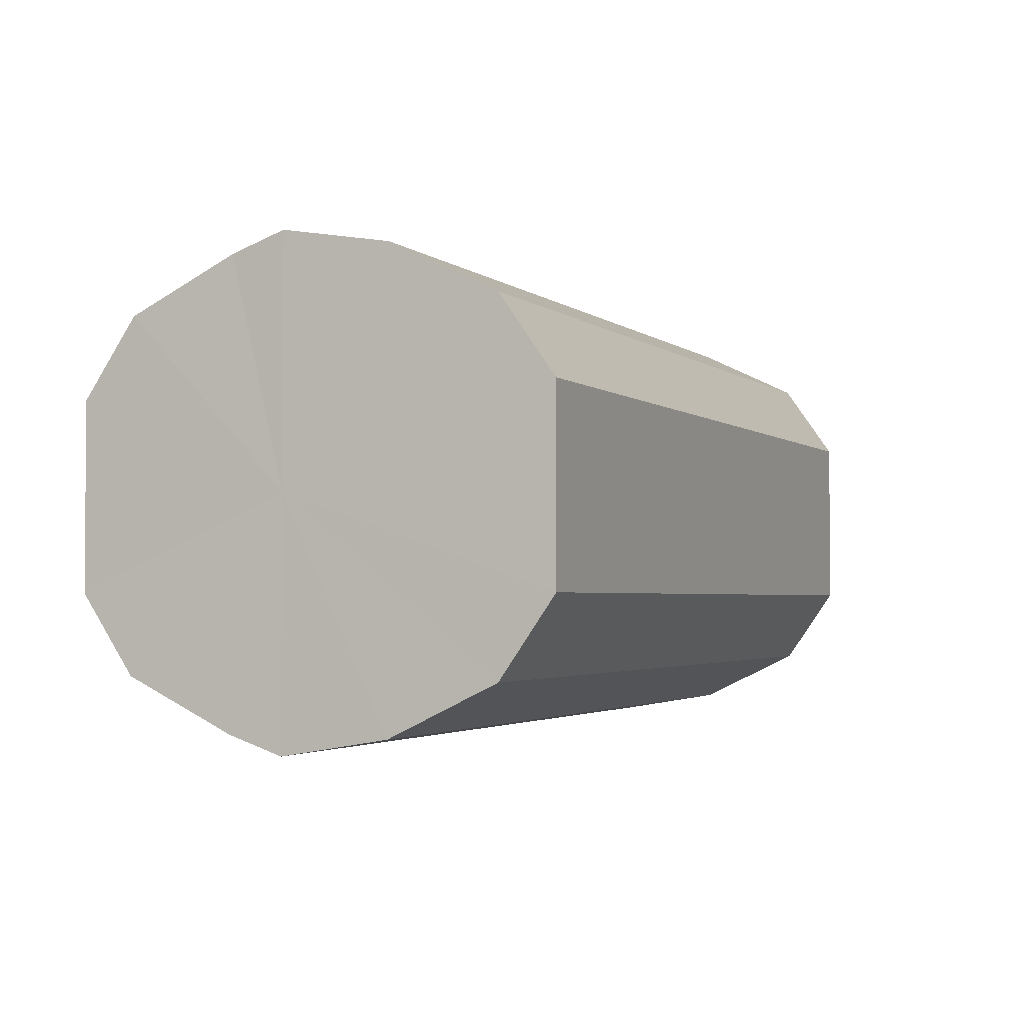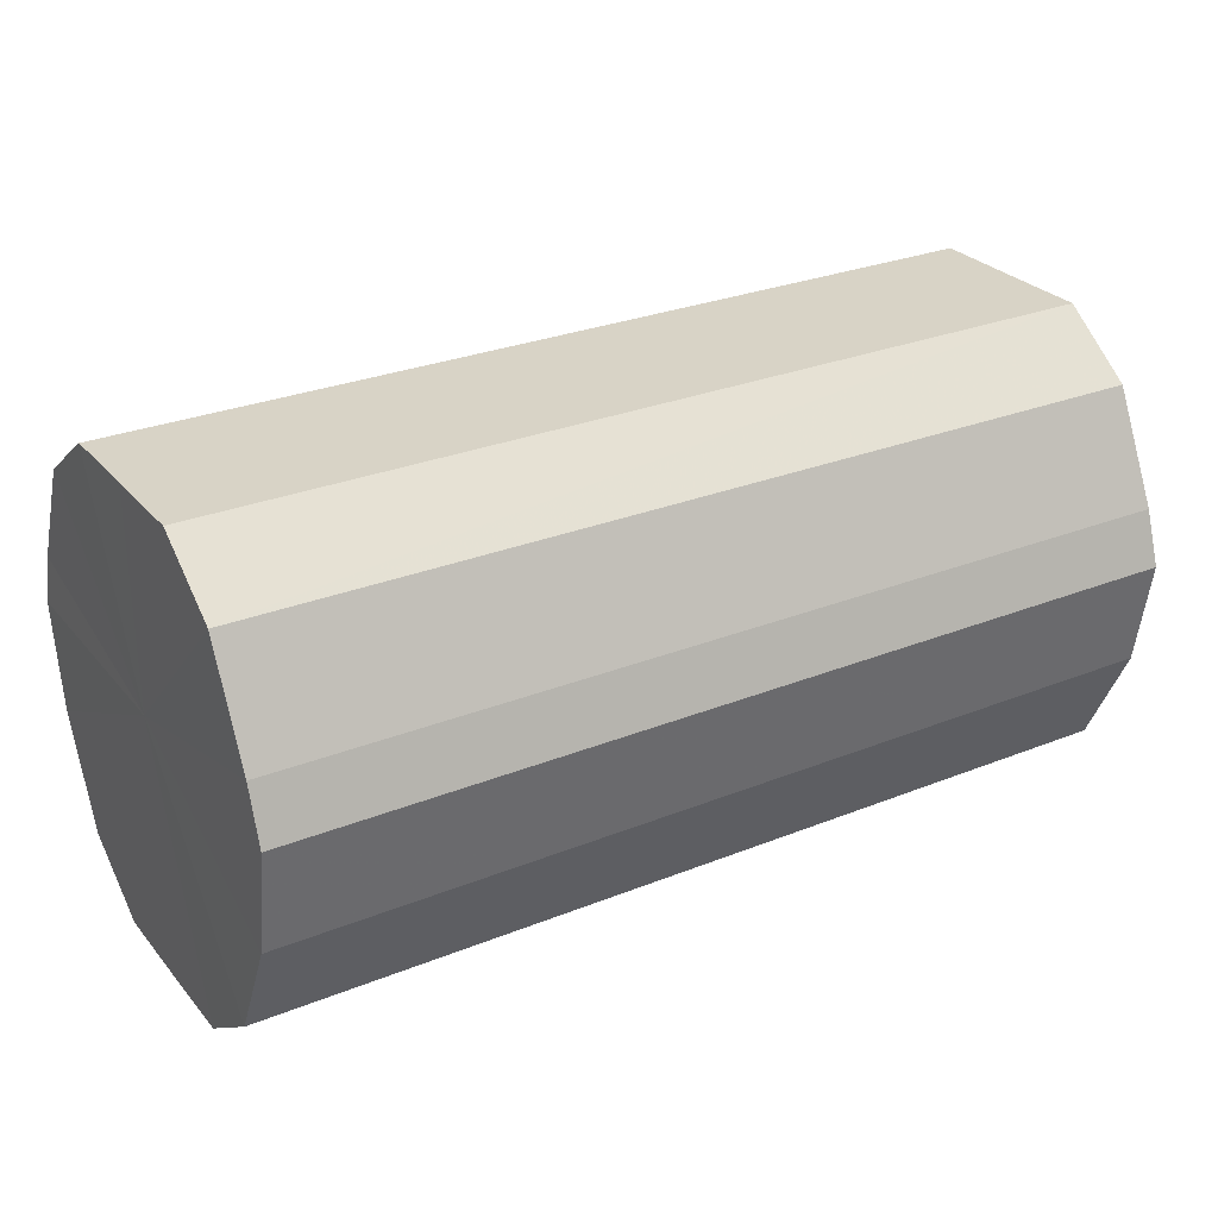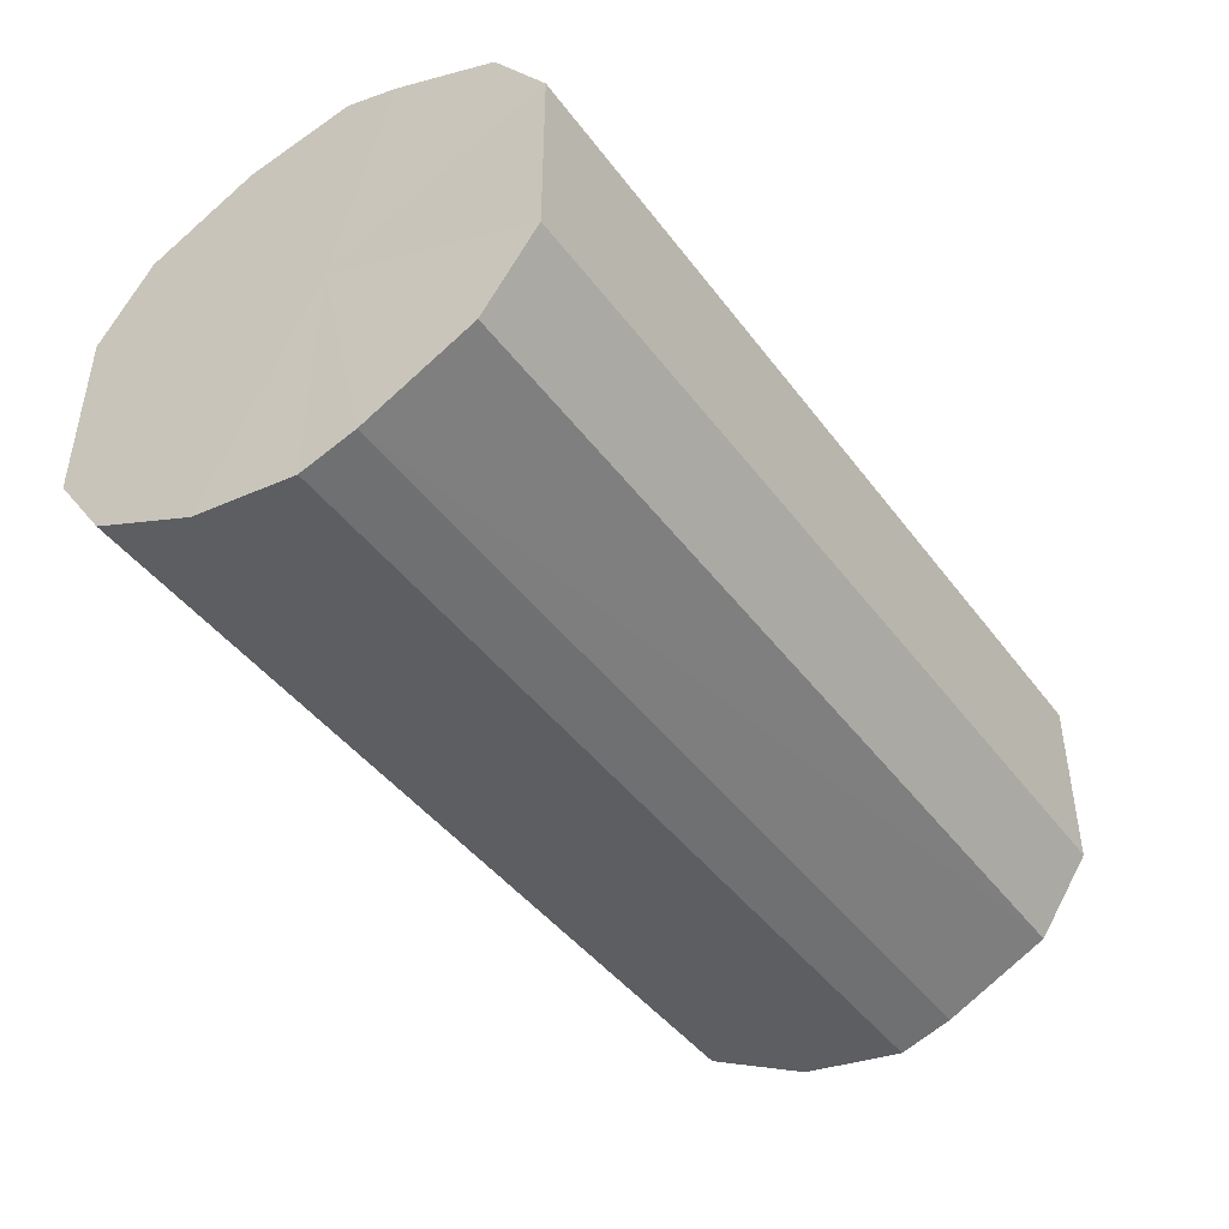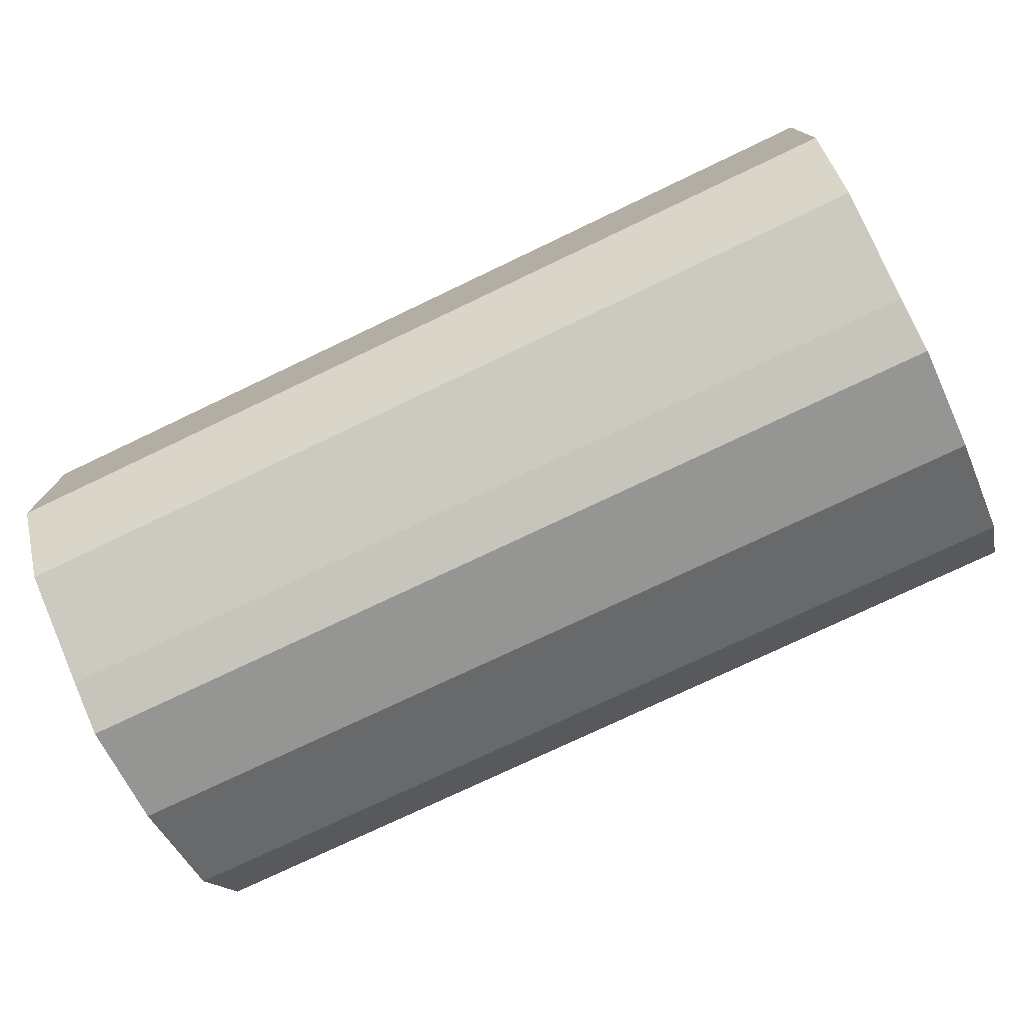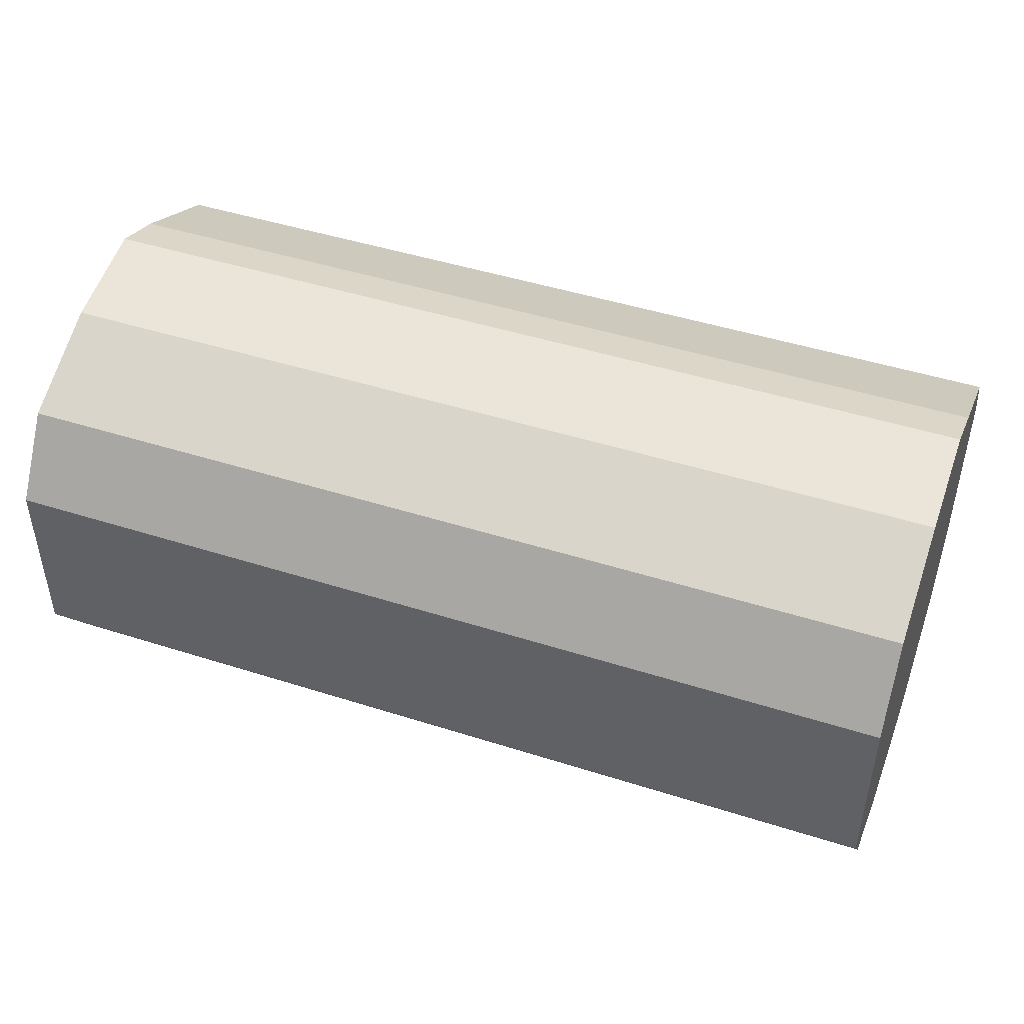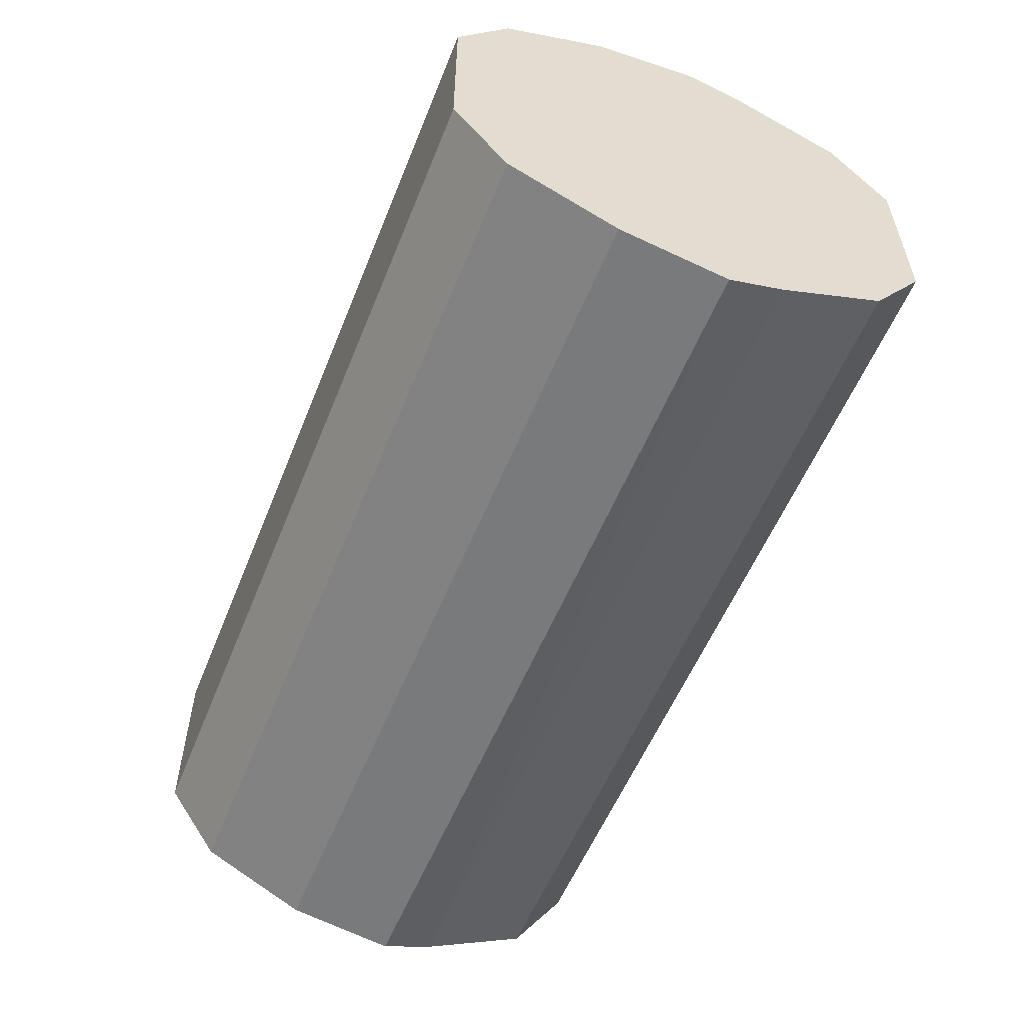
<metadata>
{"format":"obj","ext":"obj","renderer":"f3d","projection":"perspective","resolution":1024,"background":"white","views":[{"elev":-2.6,"azim":-66.3,"up":"+Z"},{"elev":28.1,"azim":-31.4,"up":"+Y"},{"elev":-44.1,"azim":124.0,"up":"+Z"},{"elev":-75.8,"azim":-154.5,"up":"+Z"},{"elev":46.3,"azim":20.0,"up":"+Z"},{"elev":-55.8,"azim":68.2,"up":"+Z"}]}
</metadata>
<code>
o 7134
v 2221 1880 12.04
v 2221 1880 12.06
v 2221 1880 12.04
v 2221 1880 12.08
v 2221 1880 12.06
v 2221 1880 12.03
v 2221 1880 12.03
v 2221 1880 12.09
v 2221 1880 12.08
v 2221 1880 12.01
v 2221 1880 12.01
v 2221 1880 12.09
v 2221 1880 12.09
v 2221 1880 12
v 2221 1880 12
v 2221 1880 12.09
v 2221 1880 12.09
v 2221 1880 12
v 2221 1880 12
v 2221 1880 12.08
v 2221 1880 12.09
v 2221 1880 12
v 2221 1880 12
v 2221 1880 12.06
v 2221 1880 12.08
v 2221 1880 12.01
v 2221 1880 12.01
v 2221 1880 12.04
v 2221 1880 12.06
v 2221 1880 12.03
v 2221 1880 12.03
v 2221 1880 12.04
v 2221 1880 12.04
v 2221 1880 12.06
v 2221 1880 12.06
v 2221 1880 12.08
v 2221 1880 12.08
v 2221 1880 12.03
v 2221 1880 12.04
v 2221 1880 12.01
v 2221 1880 12.03
v 2221 1880 12.09
v 2221 1880 12.09
v 2221 1880 12
v 2221 1880 12.01
v 2221 1880 12
v 2221 1880 12
v 2221 1880 12.09
v 2221 1880 12.09
v 2221 1880 12
v 2221 1880 12
v 2221 1880 12.01
v 2221 1880 12
v 2221 1880 12.09
v 2221 1880 12.09
v 2221 1880 12.03
v 2221 1880 12.01
v 2221 1880 12.04
v 2221 1880 12.03
v 2221 1880 12.08
v 2221 1880 12.08
v 2221 1880 12.06
v 2221 1880 12.04
v 2221 1880 12.06
v 2221 1880 12.04
v 2221 1880 12.06
v 2221 1880 12.04
v 2221 1880 12.08
v 2221 1880 12.03
v 2221 1880 12.09
v 2221 1880 12.01
v 2221 1880 12.09
v 2221 1880 12
v 2221 1880 12.09
v 2221 1880 12
v 2221 1880 12.08
v 2221 1880 12
v 2221 1880 12.06
v 2221 1880 12.01
v 2221 1880 12.04
v 2221 1880 12.03
v 2221 1880 12.04
v 2221 1880 12.04
v 2221 1880 12.06
v 2221 1880 12.03
v 2221 1880 12.08
v 2221 1880 12.01
v 2221 1880 12.09
v 2221 1880 12
v 2221 1880 12.09
v 2221 1880 12
v 2221 1880 12.09
v 2221 1880 12
v 2221 1880 12.08
v 2221 1880 12.01
v 2221 1880 12.06
v 2221 1880 12.03
v 2221 1880 12.04
f 1 2 3
f 2 4 5
f 6 1 7
f 4 8 9
f 10 6 11
f 8 12 13
f 14 10 15
f 12 16 17
f 18 14 19
f 16 20 21
f 22 18 23
f 20 24 25
f 26 22 27
f 24 28 29
f 30 26 31
f 28 30 32
f 33 34 35
f 35 36 37
f 38 39 33
f 40 41 38
f 37 42 43
f 44 45 40
f 46 47 44
f 43 48 49
f 50 51 46
f 52 53 50
f 49 54 55
f 56 57 52
f 58 59 56
f 55 60 61
f 62 63 58
f 61 64 62
f 65 66 67
f 65 68 66
f 65 67 69
f 65 70 68
f 65 69 71
f 65 72 70
f 65 71 73
f 65 74 72
f 65 73 75
f 65 76 74
f 65 75 77
f 65 78 76
f 65 77 79
f 65 80 78
f 65 79 81
f 65 81 80
f 82 83 84
f 82 85 83
f 82 84 86
f 82 87 85
f 82 86 88
f 82 89 87
f 82 88 90
f 82 91 89
f 82 90 92
f 82 93 91
f 82 92 94
f 82 95 93
f 82 94 96
f 82 97 95
f 82 96 98
f 82 98 97

</code>
